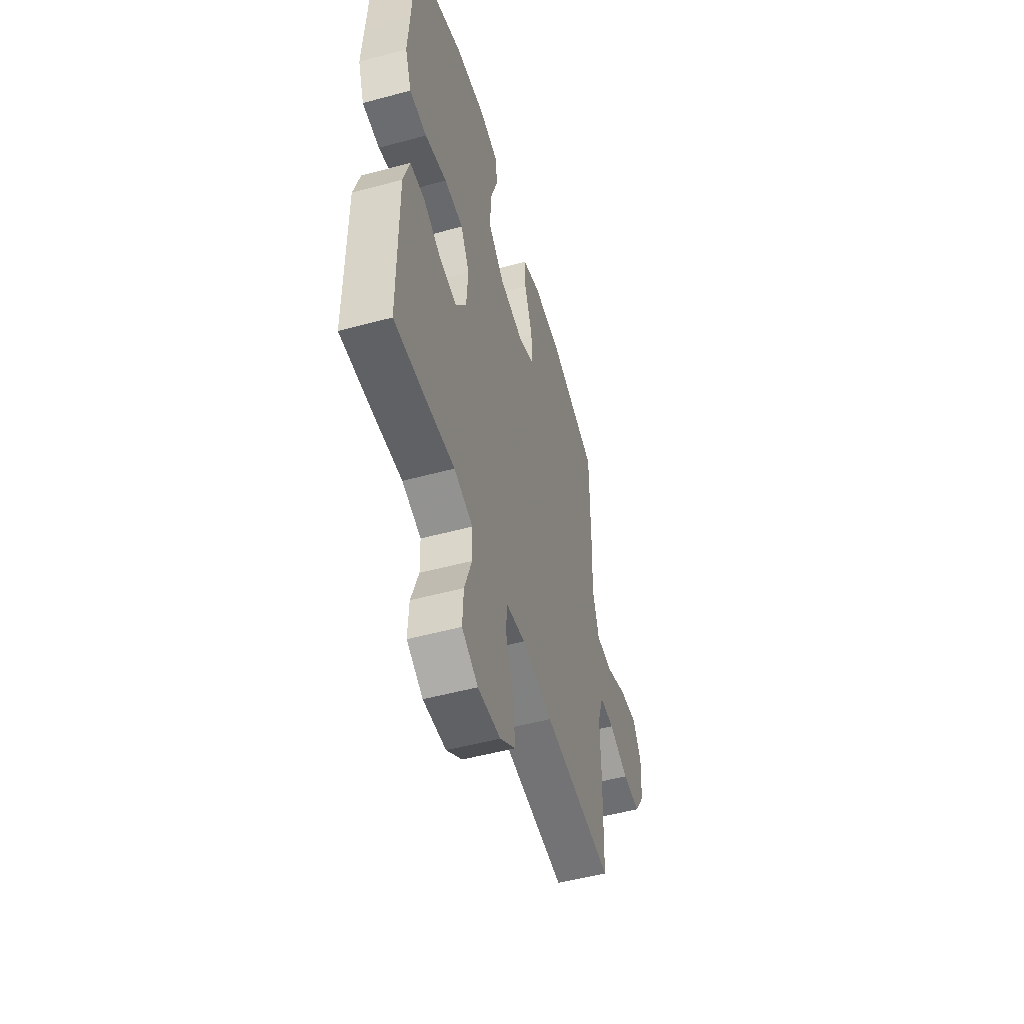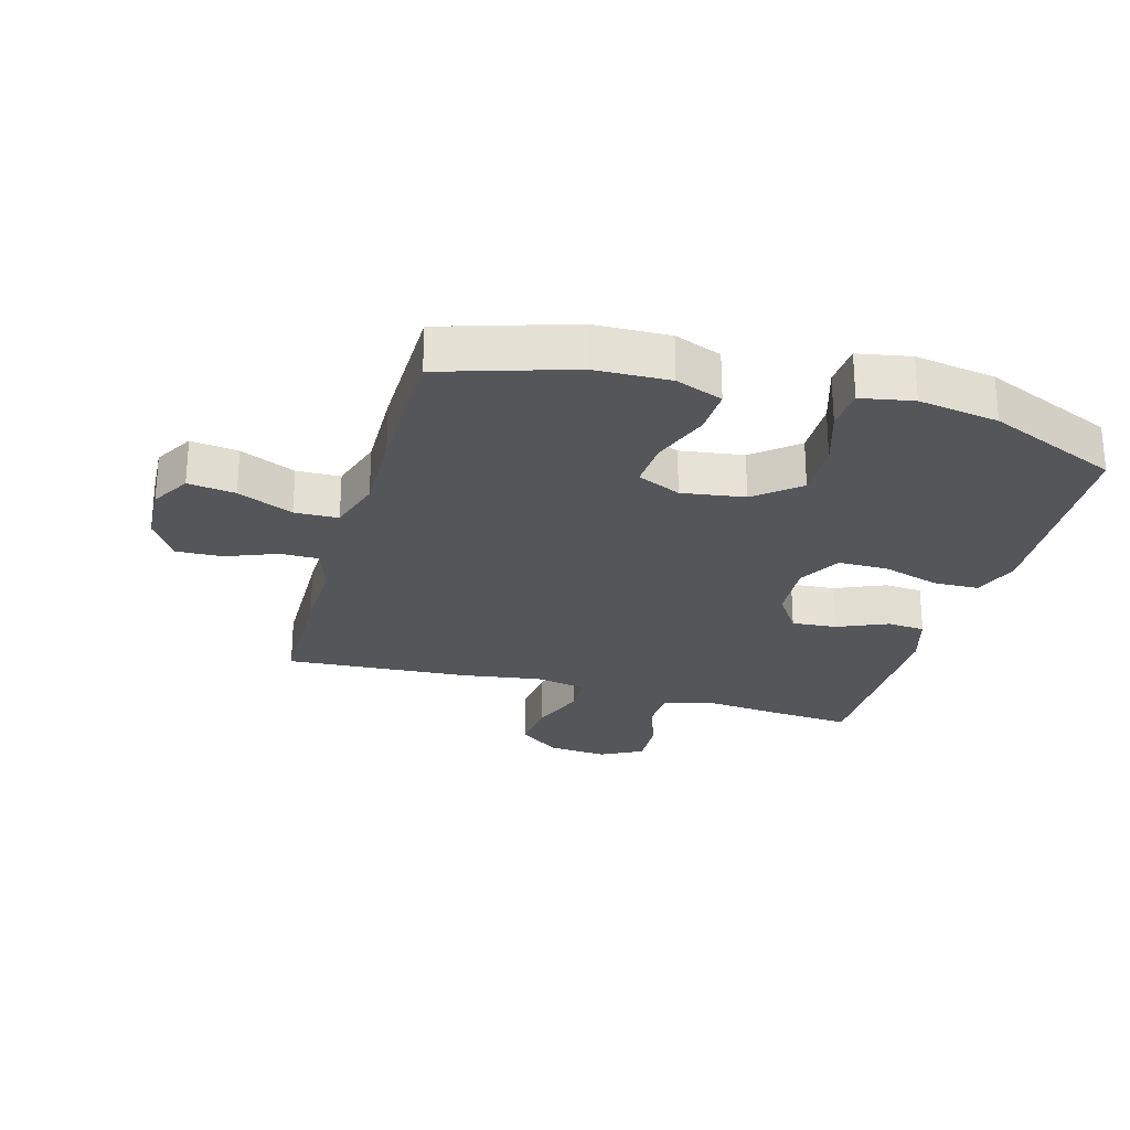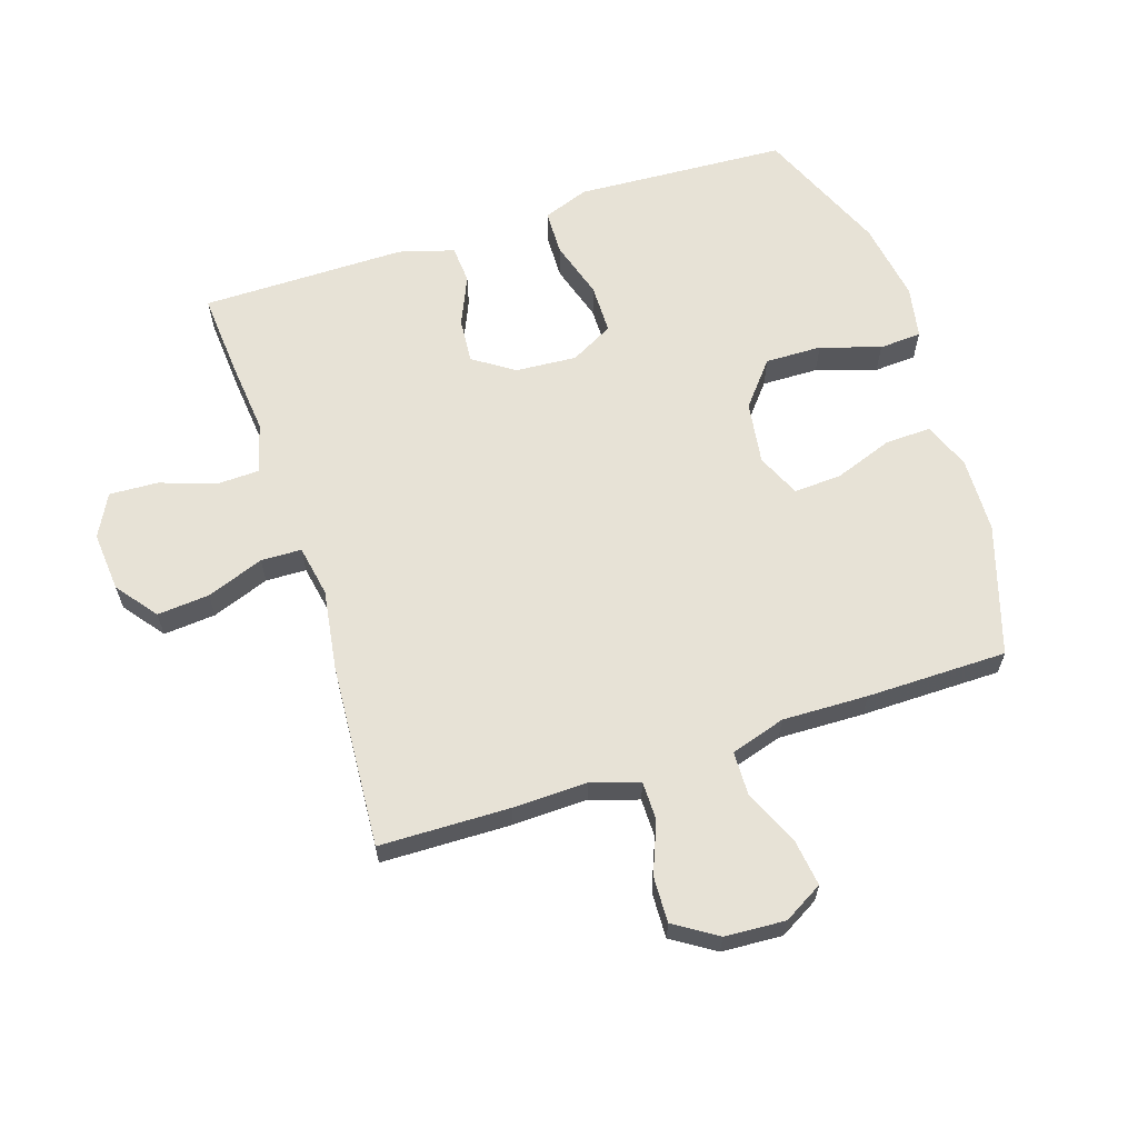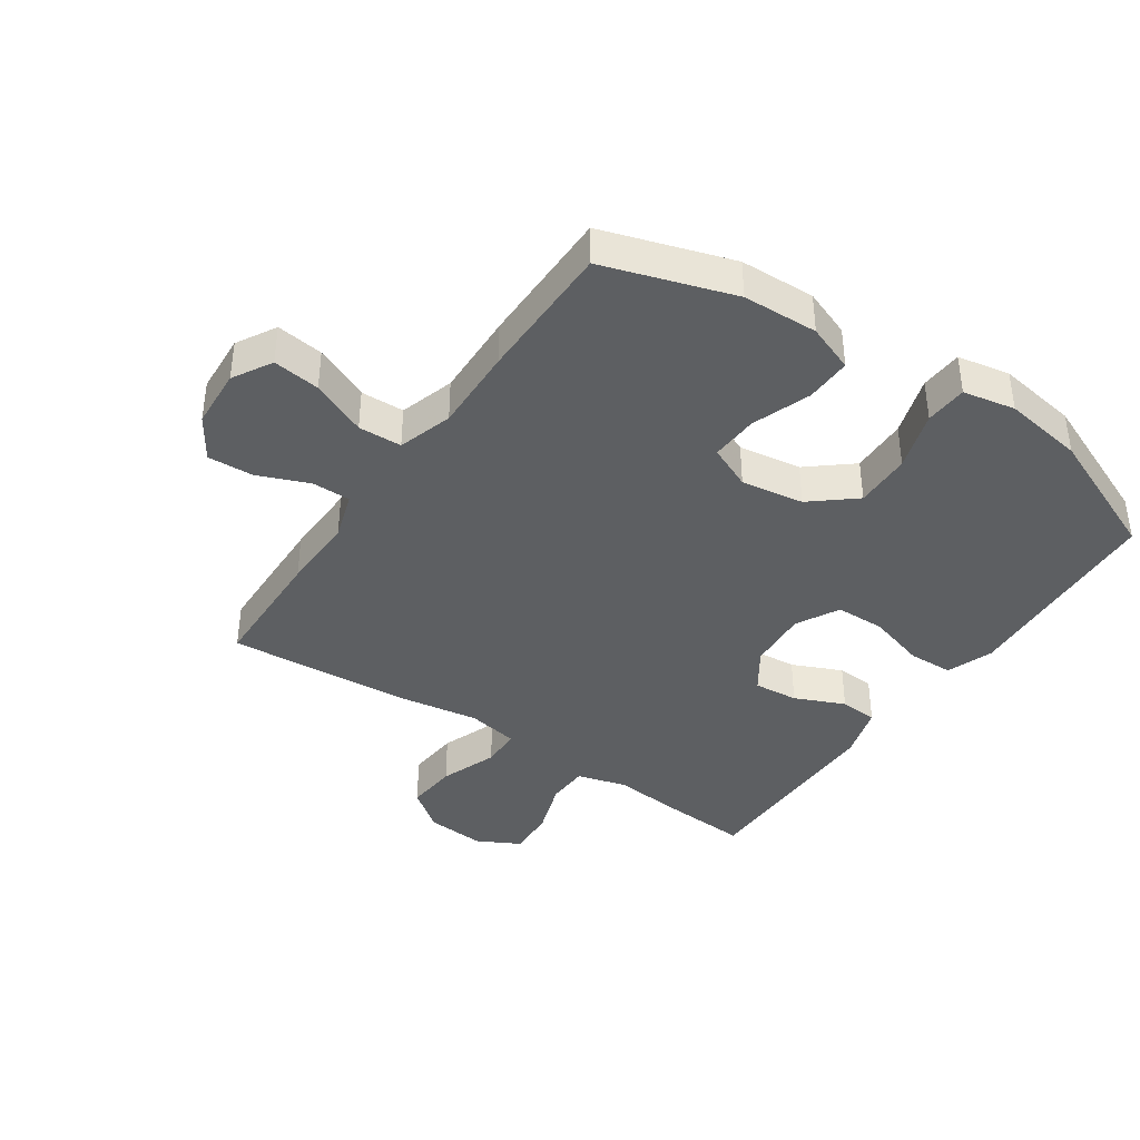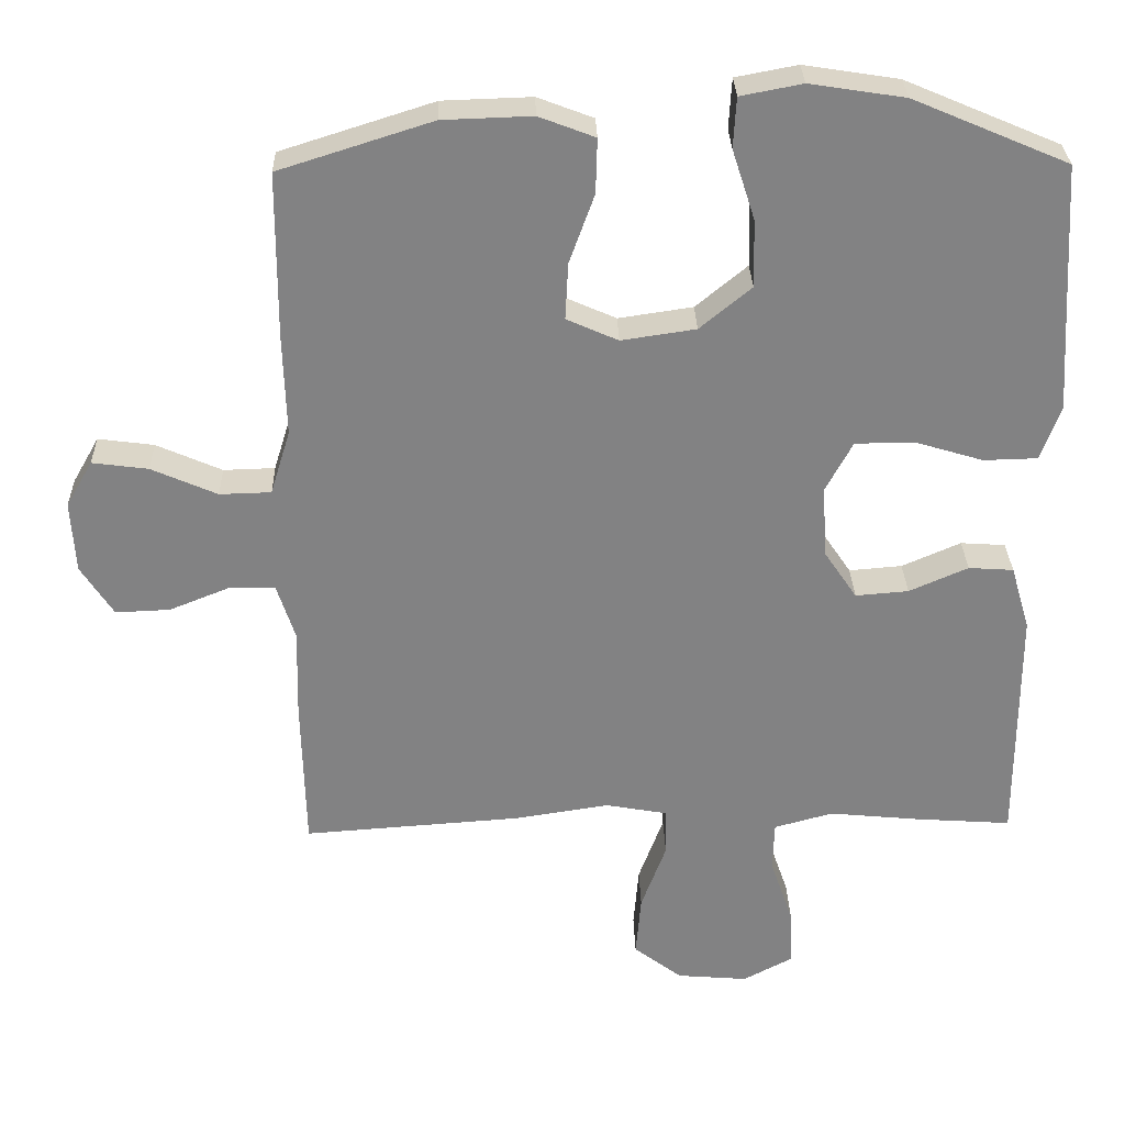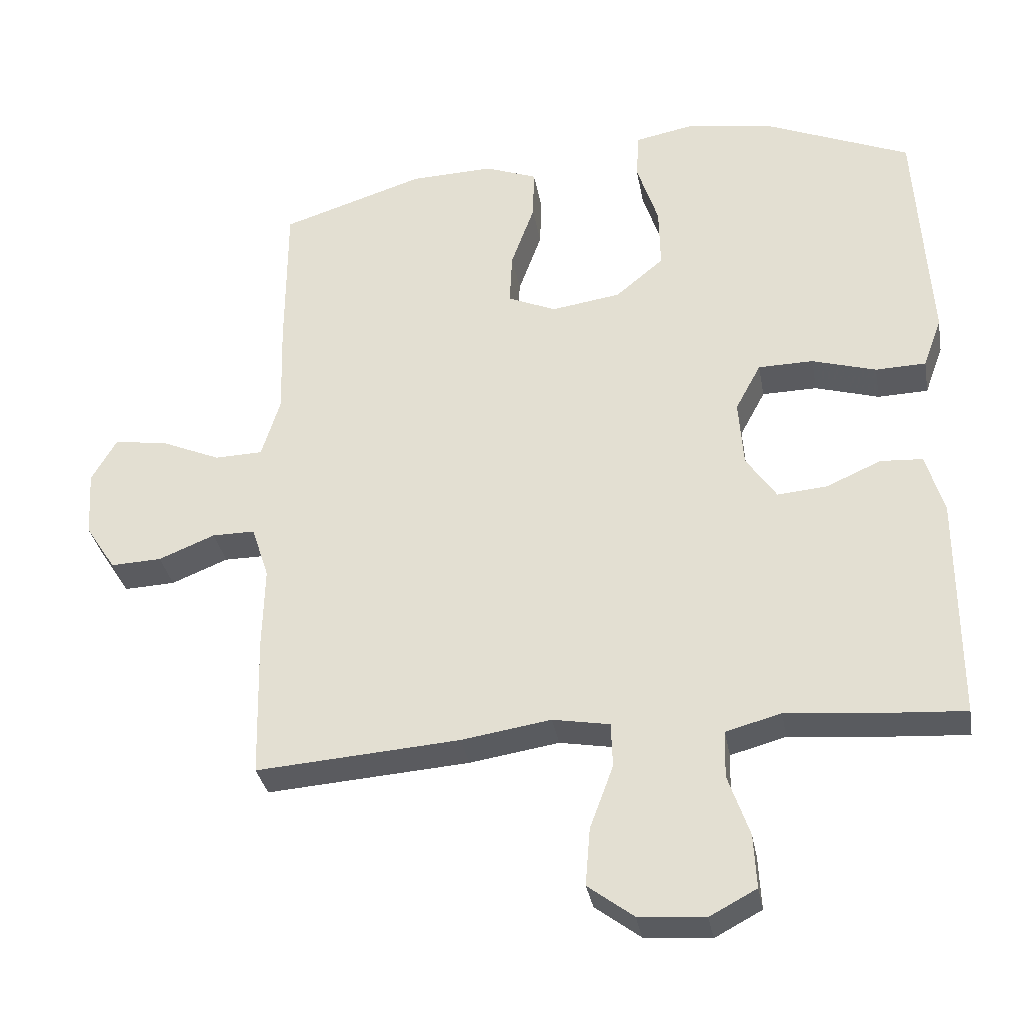
<metadata>
{"format":"obj","ext":"obj","renderer":"f3d","projection":"perspective","resolution":1024,"background":"white","views":[{"elev":-52.2,"azim":106.2,"up":"+Z"},{"elev":-25.8,"azim":-16.0,"up":"+Y"},{"elev":62.9,"azim":-108.2,"up":"+Y"},{"elev":-39.6,"azim":-34.2,"up":"+Y"},{"elev":29.3,"azim":-1.5,"up":"+Z"},{"elev":-33.2,"azim":10.1,"up":"+Z"}]}
</metadata>
<code>
v 0.5 0.07 -0.5
v 0.37 0.07 -0.491
v 0.246 0.07 -0.479
v 0.166 0.07 -0.501
v 0.164 0.07 -0.569
v 0.195 0.07 -0.659
v 0.199 0.07 -0.737
v 0.131 0.07 -0.773
v 0.035 0.07 -0.765
v -0.031 0.07 -0.715
v -0.024 0.07 -0.631
v 0.01 0.07 -0.539
v 0.008 0.07 -0.474
v -0.075 0.07 -0.459
v -0.205 0.07 -0.479
v -0.5 0.07 -0.5
v -0.505 0.07 -0.292
v -0.502 0.07 -0.172
v -0.527 0.07 -0.095
v -0.589 0.07 -0.095
v -0.671 0.07 -0.128
v -0.745 0.07 -0.131
v -0.789 0.07 -0.063
v -0.795 0.07 0.034
v -0.759 0.07 0.097
v -0.683 0.07 0.087
v -0.594 0.07 0.048
v -0.524 0.07 0.05
v -0.497 0.07 0.138
v -0.501 0.07 0.275
v -0.5 0.07 0.5
v -0.292 0.07 0.566
v -0.171 0.07 0.57
v -0.095 0.07 0.541
v -0.097 0.07 0.467
v -0.131 0.07 0.373
v -0.135 0.07 0.296
v -0.065 0.07 0.265
v 0.036 0.07 0.28
v 0.106 0.07 0.338
v 0.104 0.07 0.429
v 0.073 0.07 0.525
v 0.077 0.07 0.593
v 0.161 0.07 0.609
v 0.29 0.07 0.589
v 0.5 0.07 0.5
v 0.513 0.07 0.276
v 0.52 0.07 0.161
v 0.493 0.07 0.087
v 0.42 0.07 0.085
v 0.327 0.07 0.113
v 0.247 0.07 0.112
v 0.21 0.07 0.043
v 0.217 0.07 -0.055
v 0.261 0.07 -0.12
v 0.333 0.07 -0.114
v 0.413 0.07 -0.079
v 0.474 0.07 -0.083
v 0.5 0.07 -0.171
v 0.5 0 -0.5
v 0.37 0 -0.491
v 0.246 0 -0.479
v 0.166 0 -0.501
v 0.164 0 -0.569
v 0.195 0 -0.659
v 0.199 0 -0.737
v 0.131 0 -0.773
v 0.035 0 -0.765
v -0.031 0 -0.715
v -0.024 0 -0.631
v 0.01 0 -0.539
v 0.008 0 -0.474
v -0.075 0 -0.459
v -0.205 0 -0.479
v -0.5 0 -0.5
v -0.505 0 -0.292
v -0.502 0 -0.172
v -0.527 0 -0.095
v -0.589 0 -0.095
v -0.671 0 -0.128
v -0.745 0 -0.131
v -0.789 0 -0.063
v -0.795 0 0.034
v -0.759 0 0.097
v -0.683 0 0.087
v -0.594 0 0.048
v -0.524 0 0.05
v -0.497 0 0.138
v -0.501 0 0.275
v -0.5 0 0.5
v -0.292 0 0.566
v -0.171 0 0.57
v -0.095 0 0.541
v -0.097 0 0.467
v -0.131 0 0.373
v -0.135 0 0.296
v -0.065 0 0.265
v 0.036 0 0.28
v 0.106 0 0.338
v 0.104 0 0.429
v 0.073 0 0.525
v 0.077 0 0.593
v 0.161 0 0.609
v 0.29 0 0.589
v 0.5 0 0.5
v 0.513 0 0.276
v 0.52 0 0.161
v 0.493 0 0.087
v 0.42 0 0.085
v 0.327 0 0.113
v 0.247 0 0.112
v 0.21 0 0.043
v 0.217 0 -0.055
v 0.261 0 -0.12
v 0.333 0 -0.114
v 0.413 0 -0.079
v 0.474 0 -0.083
v 0.5 0 -0.171
f 56 57 58 59
f 55 56 59 1
f 54 55 1 2
f 48 49 50 51
f 47 48 51 52
f 46 47 52
f 45 46 52
f 44 45 52 53
f 41 42 43 44
f 40 41 44 53
f 33 34 35 36
f 33 36 37
f 32 33 37
f 29 30 31 32
f 28 29 32 37
f 24 25 26 27
f 24 27 28
f 23 24 28
f 20 21 22 23
f 19 20 23 28
f 18 19 28 37
f 14 15 16 17
f 13 14 17 18
f 9 10 11 12
f 9 12 13
f 8 9 13
f 5 6 7 8
f 4 5 8 13
f 3 4 13 18
f 54 2 3 18
f 39 40 53 54
f 38 39 54 18
f 18 37 38
f 118 117 116 115
f 60 118 115 114
f 61 60 114 113
f 110 109 108 107
f 111 110 107 106
f 111 106 105
f 111 105 104
f 112 111 104 103
f 103 102 101 100
f 112 103 100 99
f 95 94 93 92
f 96 95 92
f 96 92 91
f 91 90 89 88
f 96 91 88 87
f 86 85 84 83
f 87 86 83
f 87 83 82
f 82 81 80 79
f 87 82 79 78
f 96 87 78 77
f 76 75 74 73
f 77 76 73 72
f 71 70 69 68
f 72 71 68
f 72 68 67
f 67 66 65 64
f 72 67 64 63
f 77 72 63 62
f 77 62 61 113
f 113 112 99 98
f 77 113 98 97
f 97 96 77
f 1 60 61 2
f 2 61 62 3
f 3 62 63 4
f 4 63 64 5
f 5 64 65 6
f 6 65 66 7
f 7 66 67 8
f 8 67 68 9
f 9 68 69 10
f 10 69 70 11
f 11 70 71 12
f 12 71 72 13
f 13 72 73 14
f 14 73 74 15
f 15 74 75 16
f 16 75 76 17
f 17 76 77 18
f 18 77 78 19
f 19 78 79 20
f 20 79 80 21
f 21 80 81 22
f 22 81 82 23
f 23 82 83 24
f 24 83 84 25
f 25 84 85 26
f 26 85 86 27
f 27 86 87 28
f 28 87 88 29
f 29 88 89 30
f 30 89 90 31
f 31 90 91 32
f 32 91 92 33
f 33 92 93 34
f 34 93 94 35
f 35 94 95 36
f 36 95 96 37
f 37 96 97 38
f 38 97 98 39
f 39 98 99 40
f 40 99 100 41
f 41 100 101 42
f 42 101 102 43
f 43 102 103 44
f 44 103 104 45
f 45 104 105 46
f 46 105 106 47
f 47 106 107 48
f 48 107 108 49
f 49 108 109 50
f 50 109 110 51
f 51 110 111 52
f 52 111 112 53
f 53 112 113 54
f 54 113 114 55
f 55 114 115 56
f 56 115 116 57
f 57 116 117 58
f 58 117 118 59
f 59 118 60 1

</code>
